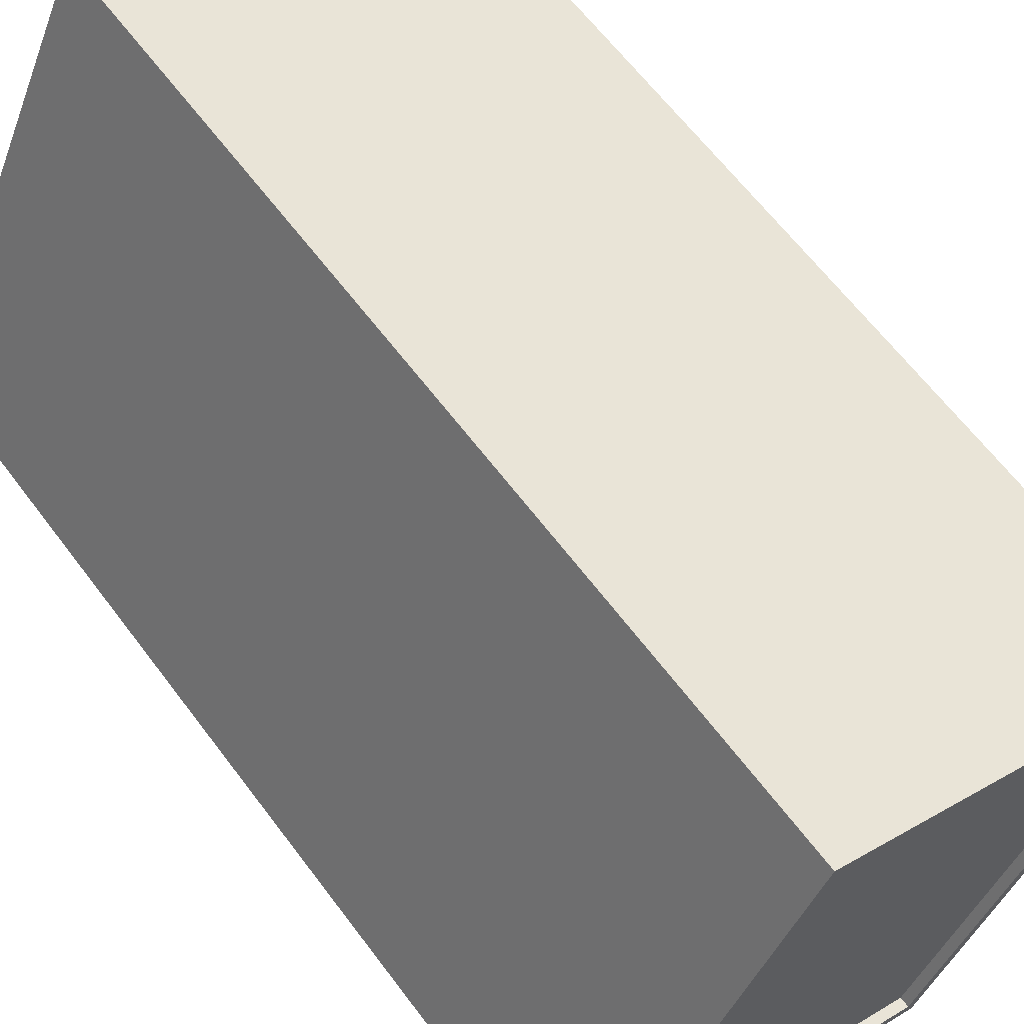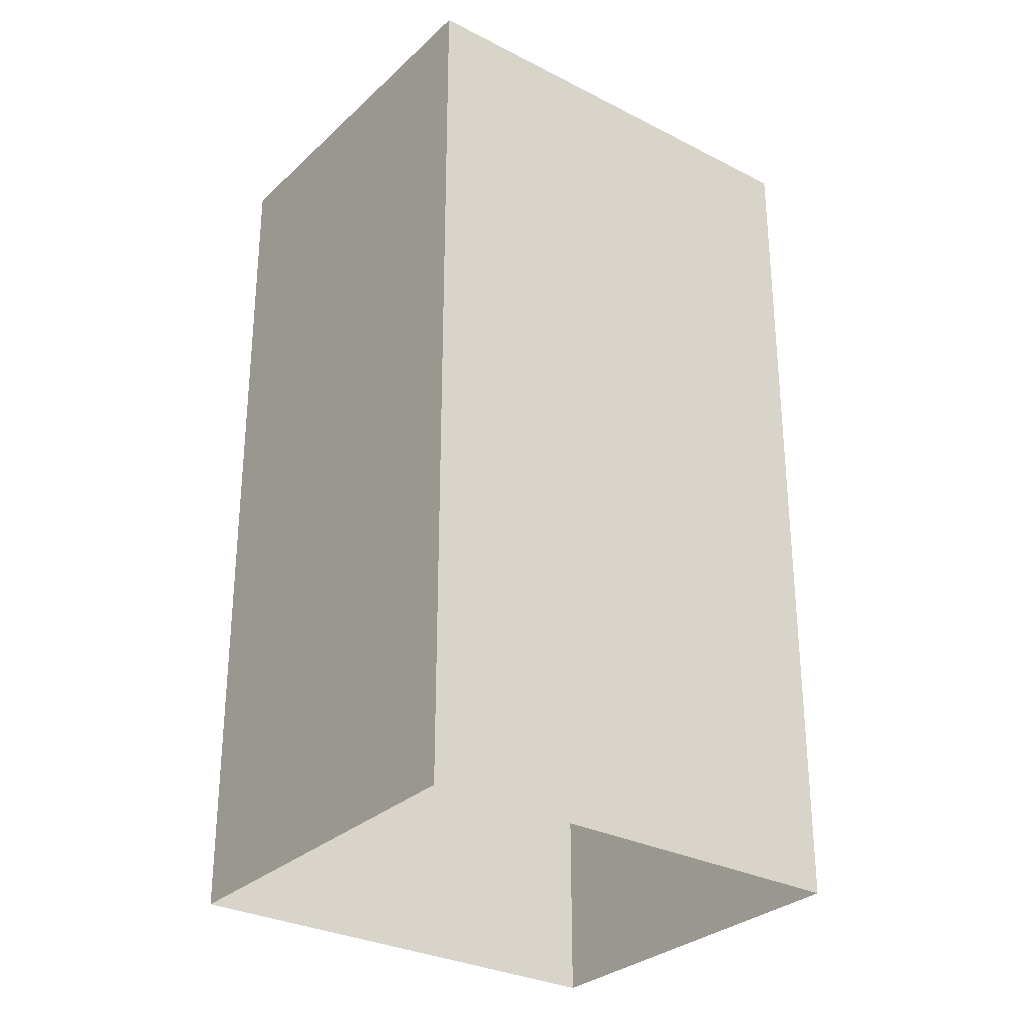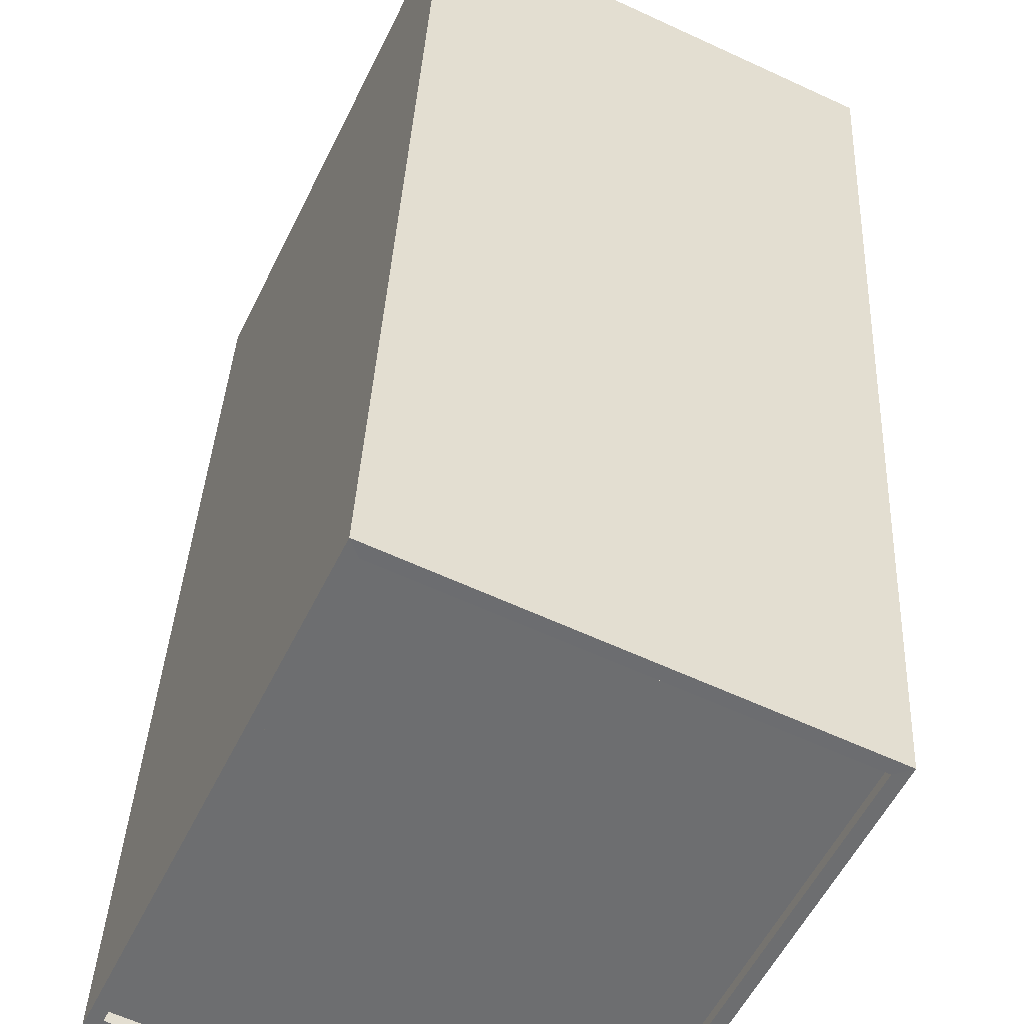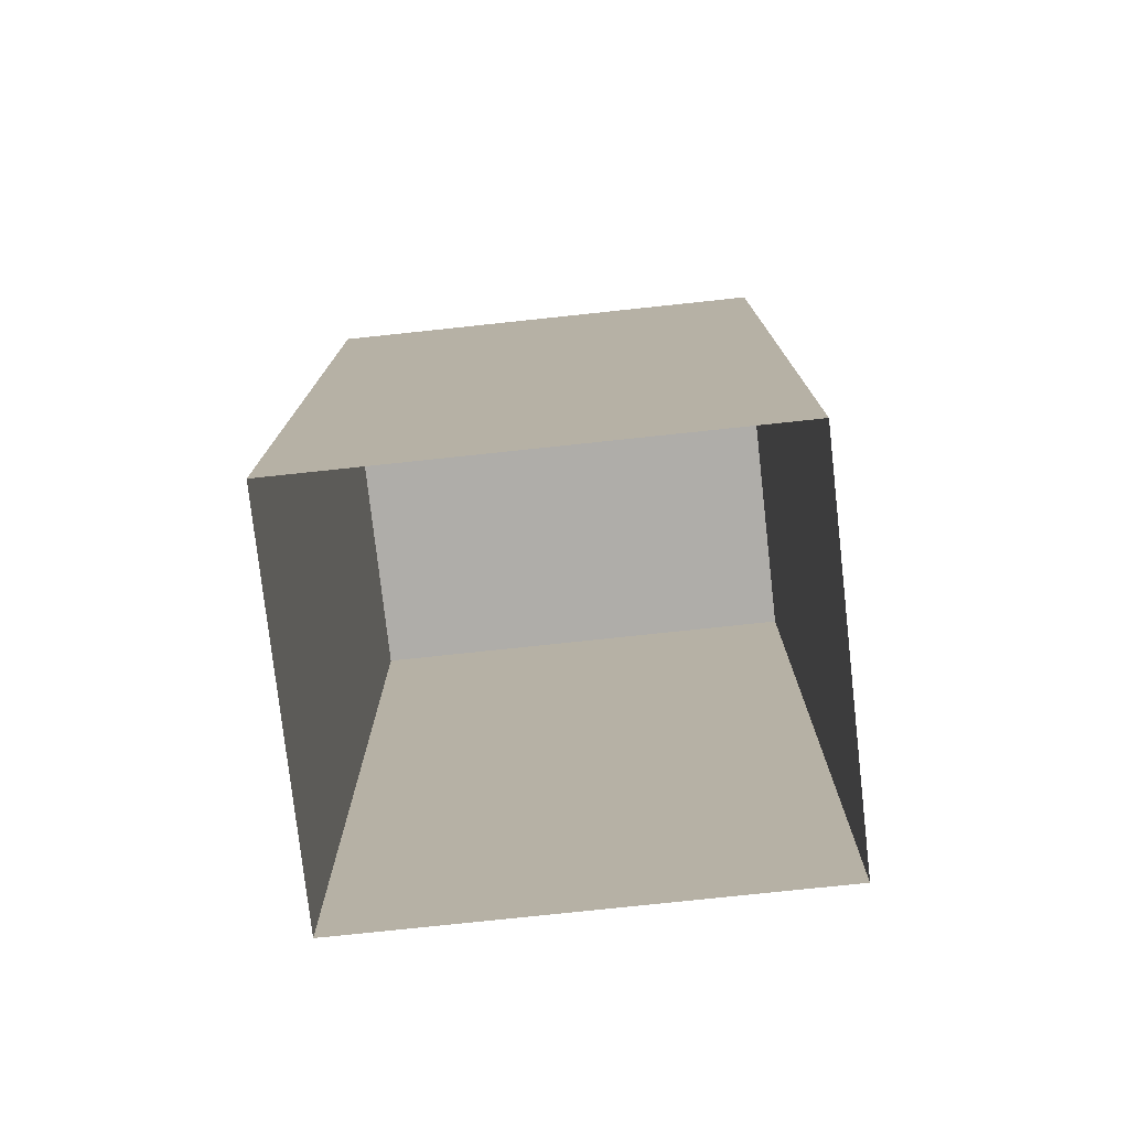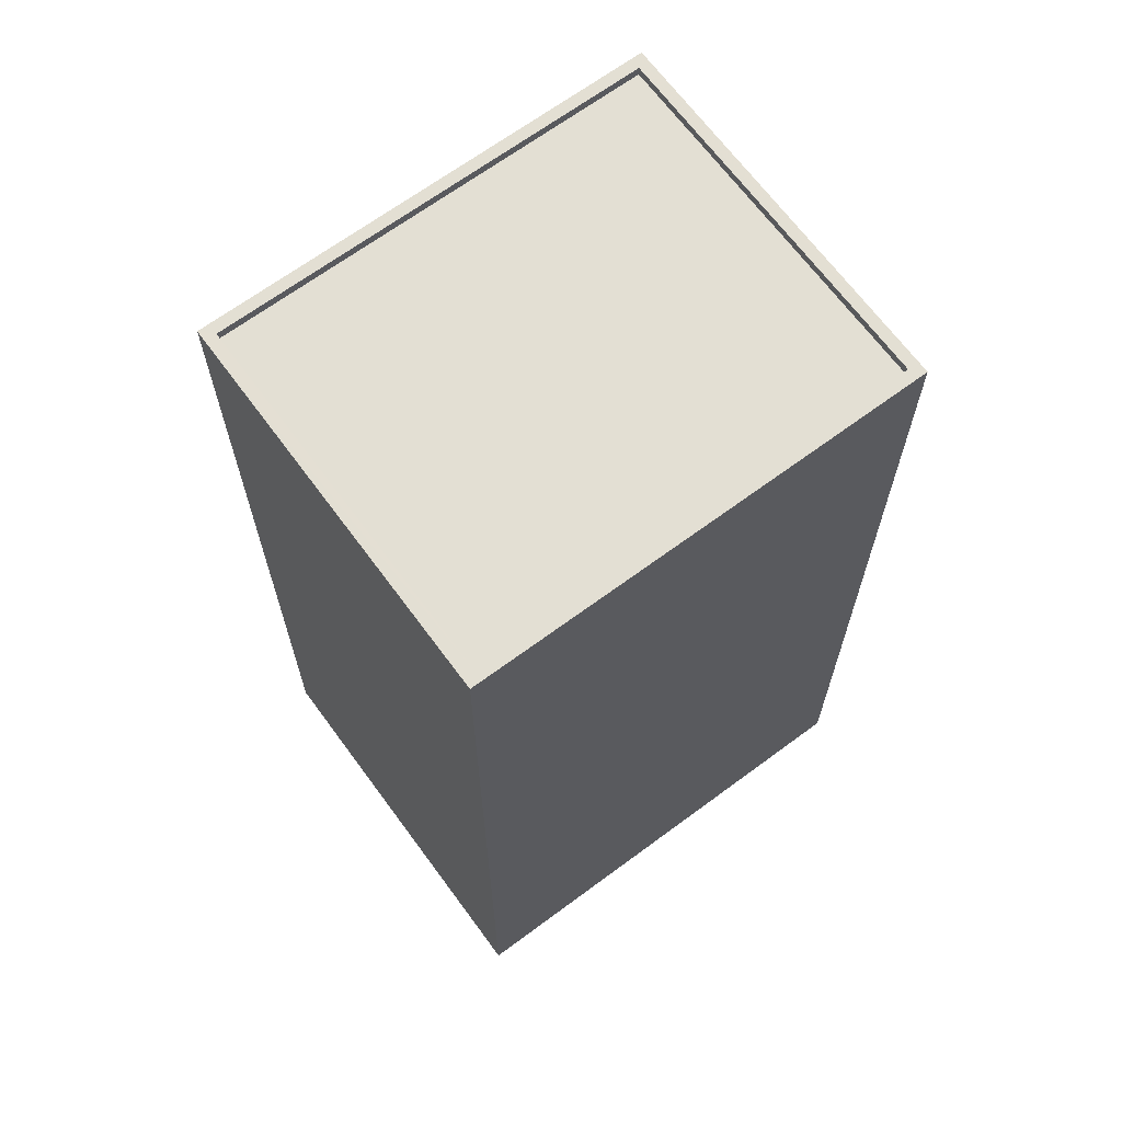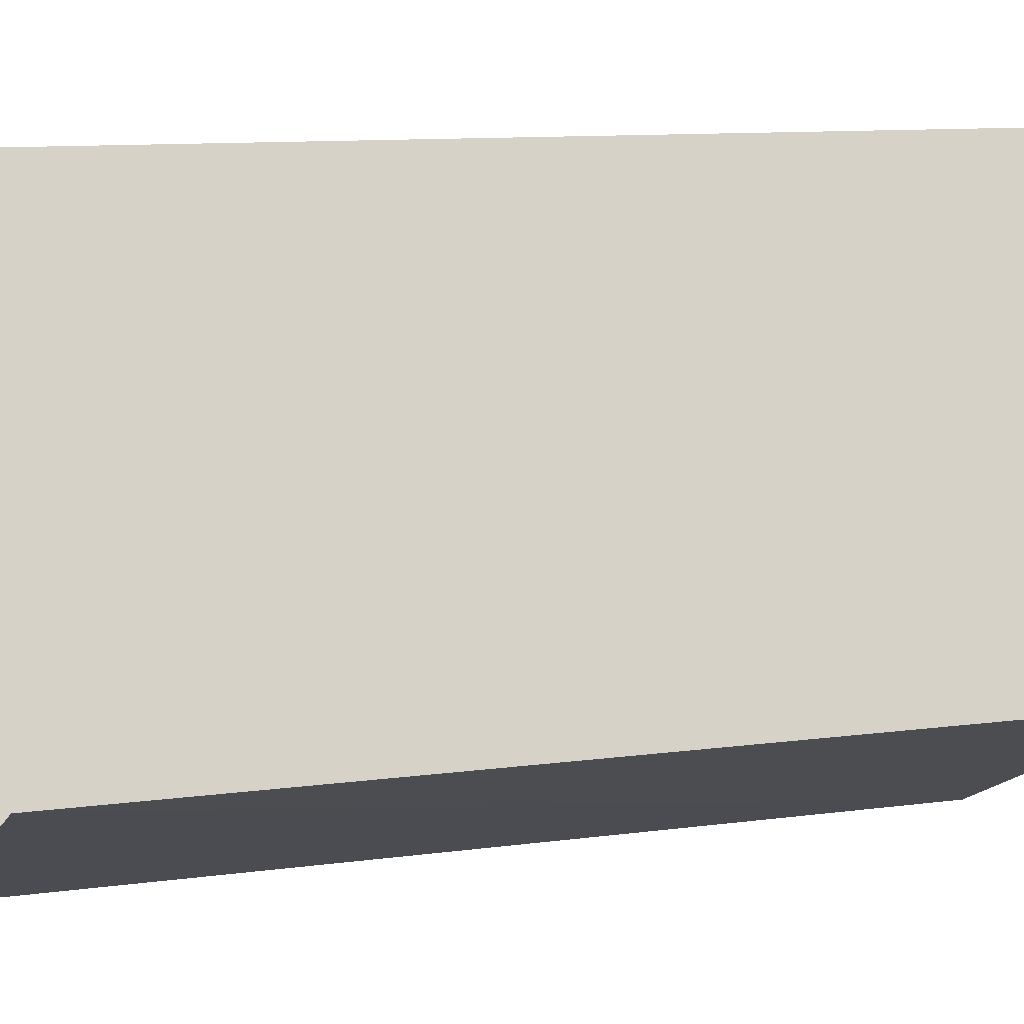
<metadata>
{"format":"obj","ext":"obj","renderer":"f3d","projection":"perspective","resolution":1024,"background":"white","views":[{"elev":63.3,"azim":-36.8,"up":"+Y"},{"elev":-29.7,"azim":27.7,"up":"+Z"},{"elev":35.5,"azim":2.6,"up":"+Y"},{"elev":-77.3,"azim":70.9,"up":"+Z"},{"elev":67.0,"azim":-151.8,"up":"+Z"},{"elev":10.3,"azim":-109.4,"up":"+Y"}]}
</metadata>
<code>
v -1.258e+04 -3.37e+04 36.57
v -1.257e+04 -3.369e+04 36.57
v -1.257e+04 -3.369e+04 36.57
v -1.257e+04 -3.371e+04 36.57
v -1.258e+04 -3.37e+04 59.51
v -1.257e+04 -3.371e+04 59.51
v -1.257e+04 -3.37e+04 59.51
v -1.257e+04 -3.369e+04 59.52
v -1.257e+04 -3.369e+04 59.77
v -1.257e+04 -3.369e+04 59.76
v -1.257e+04 -3.369e+04 59.77
v -1.258e+04 -3.37e+04 59.76
v -1.257e+04 -3.371e+04 59.76
v -1.257e+04 -3.371e+04 59.76
v -1.258e+04 -3.37e+04 59.76
v -1.257e+04 -3.37e+04 59.76
f 1 2 3
f 4 1 3
f 5 6 7
f 8 5 7
f 9 10 11
f 12 13 14
f 15 12 14
f 14 13 10
f 16 10 9
f 14 10 16
f 9 11 12
f 15 9 12
f 9 8 7
f 16 9 7
f 14 7 6
f 14 16 7
f 14 6 5
f 15 14 5
f 15 5 8
f 9 15 8
f 13 4 3
f 10 13 3
f 13 1 4
f 13 12 1
f 12 2 1
f 12 11 2
f 10 3 2
f 11 10 2

</code>
